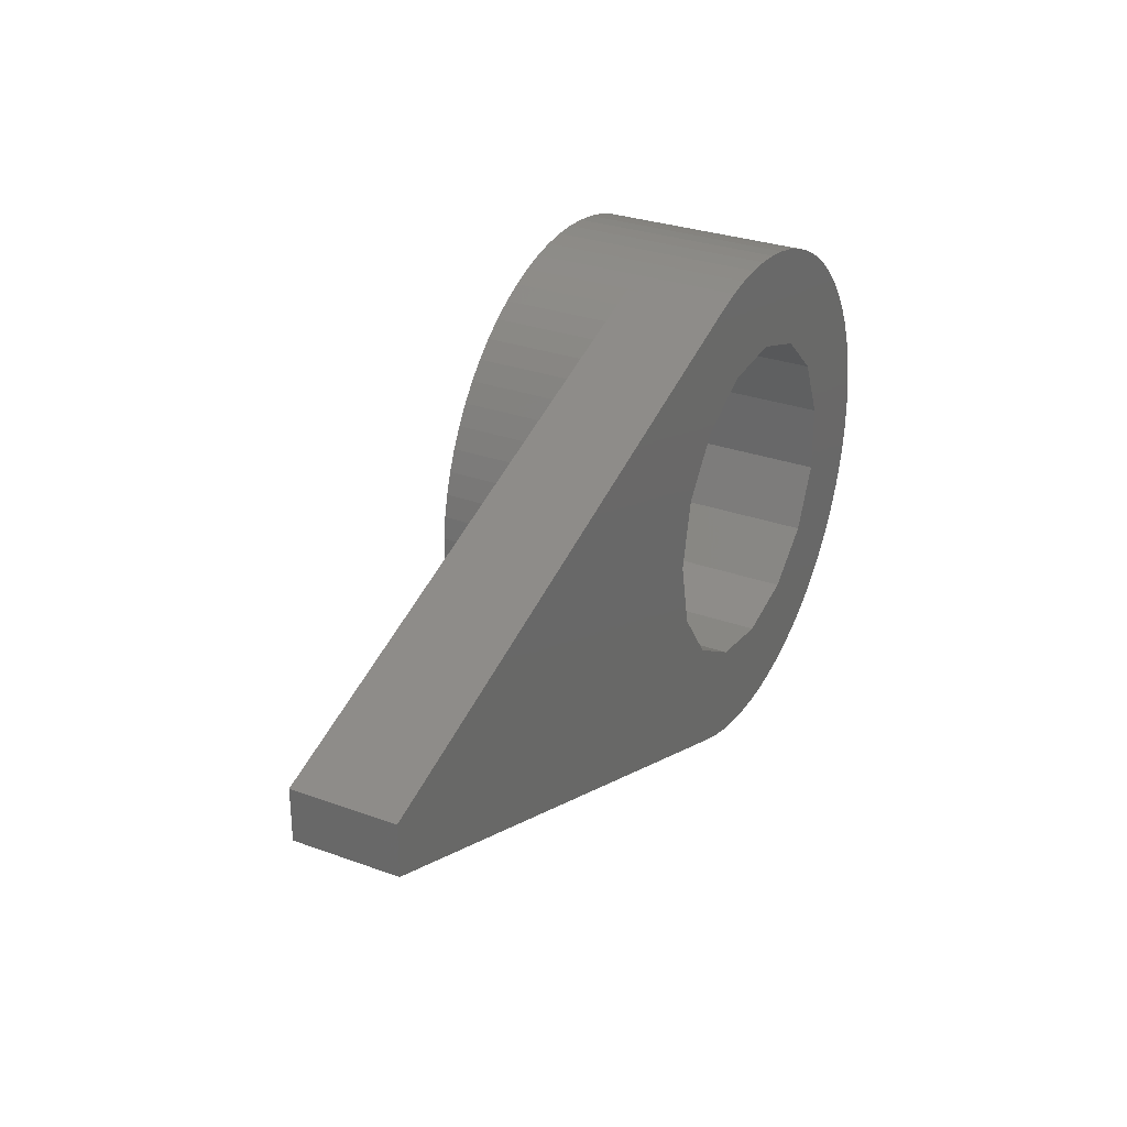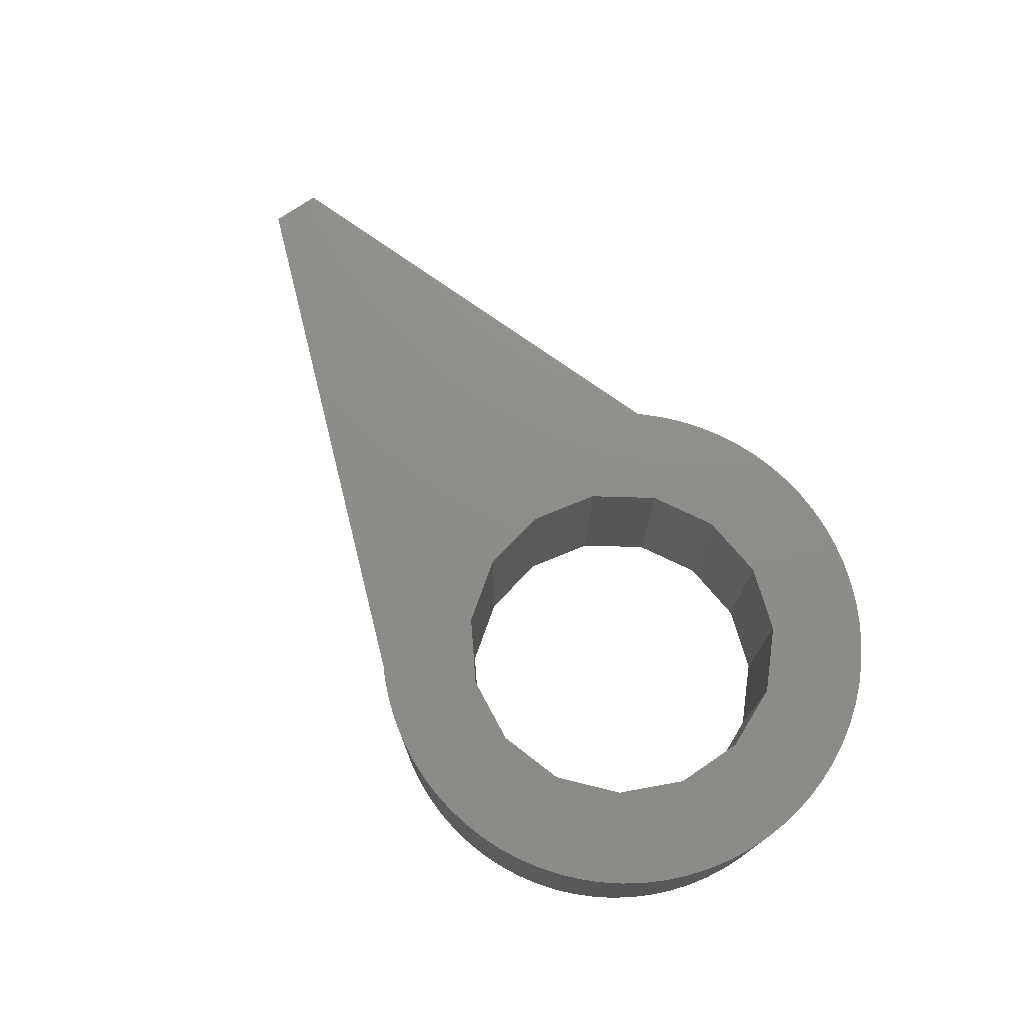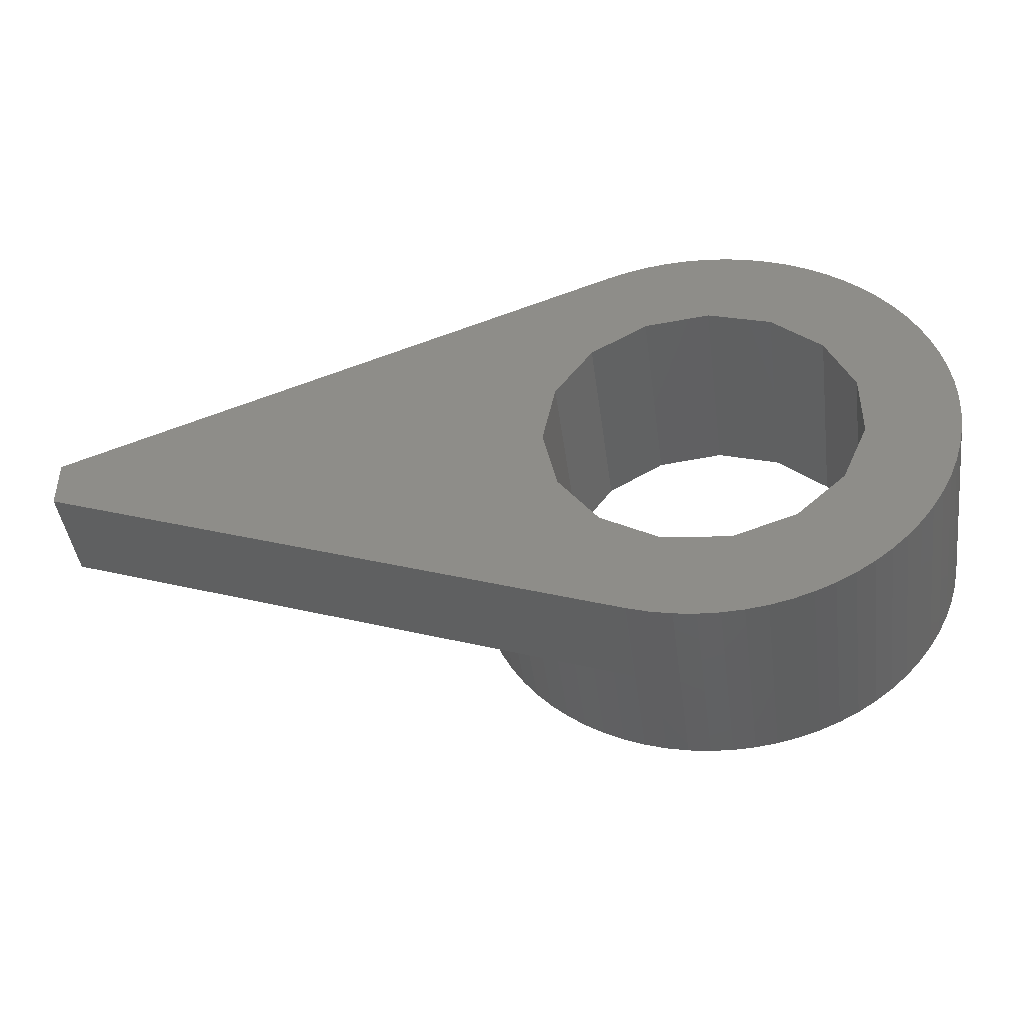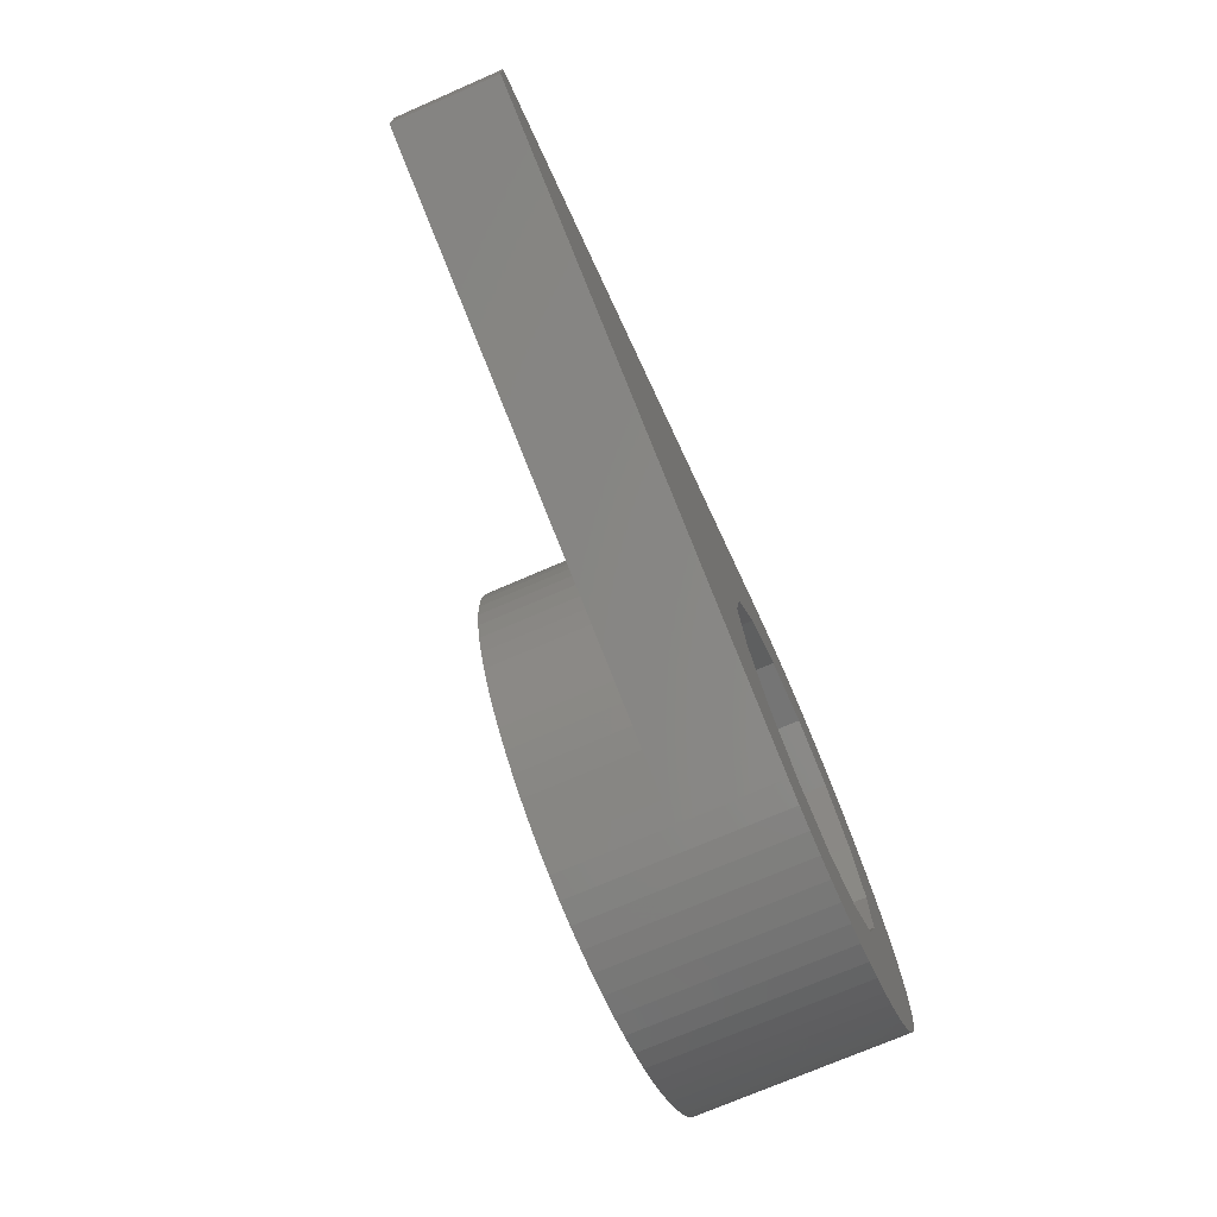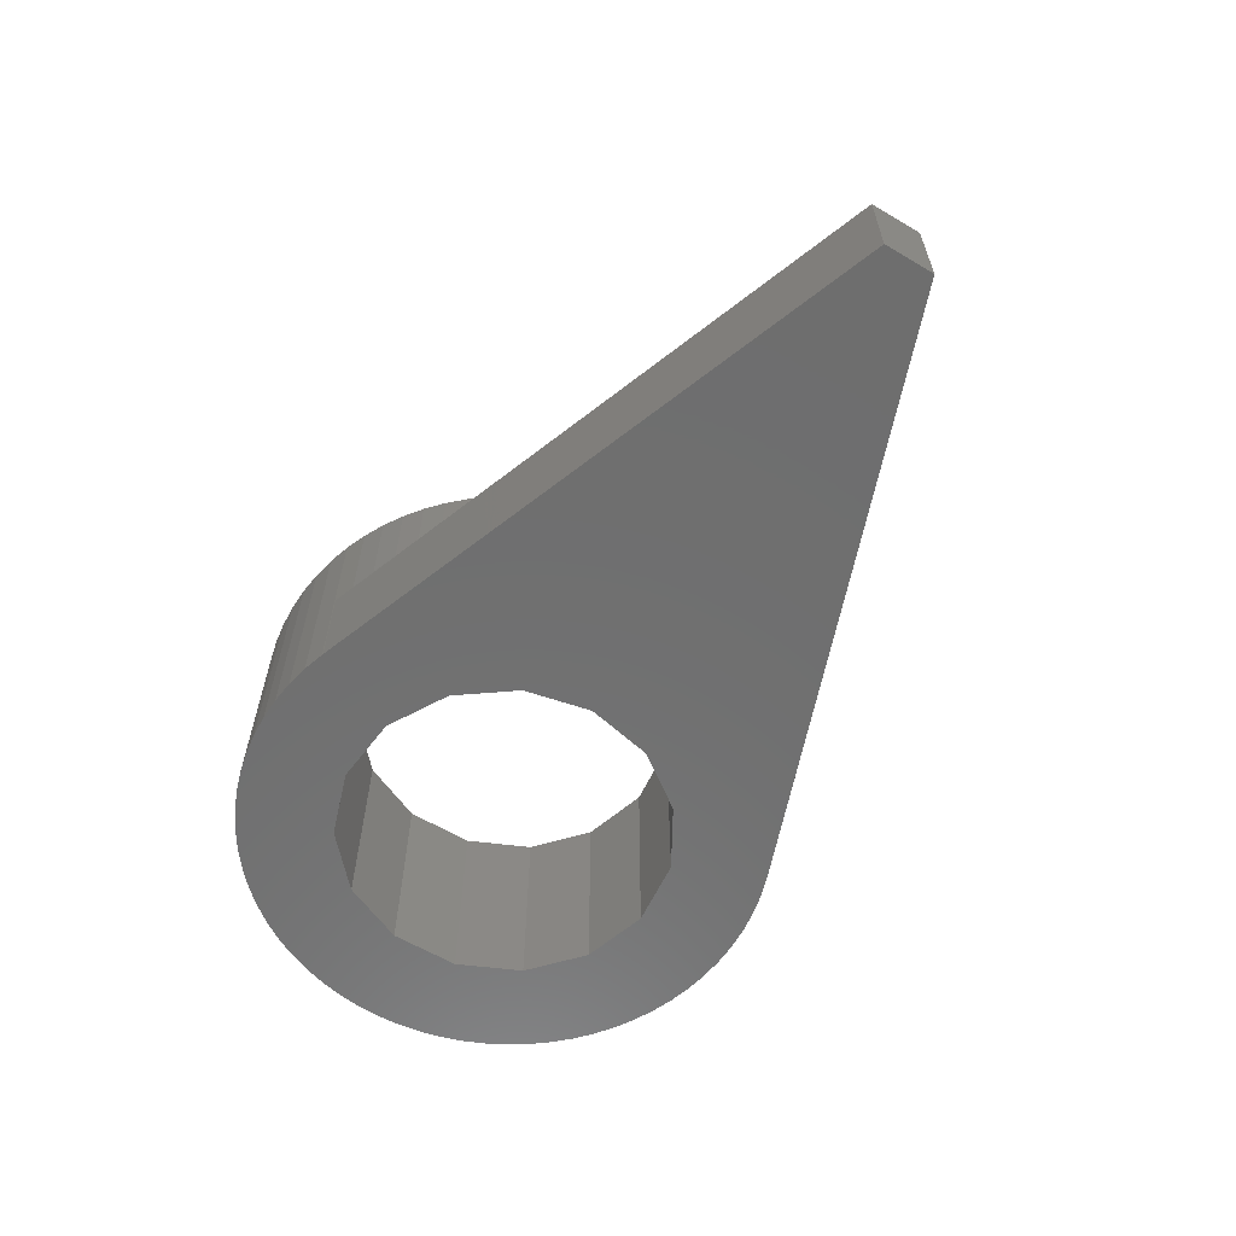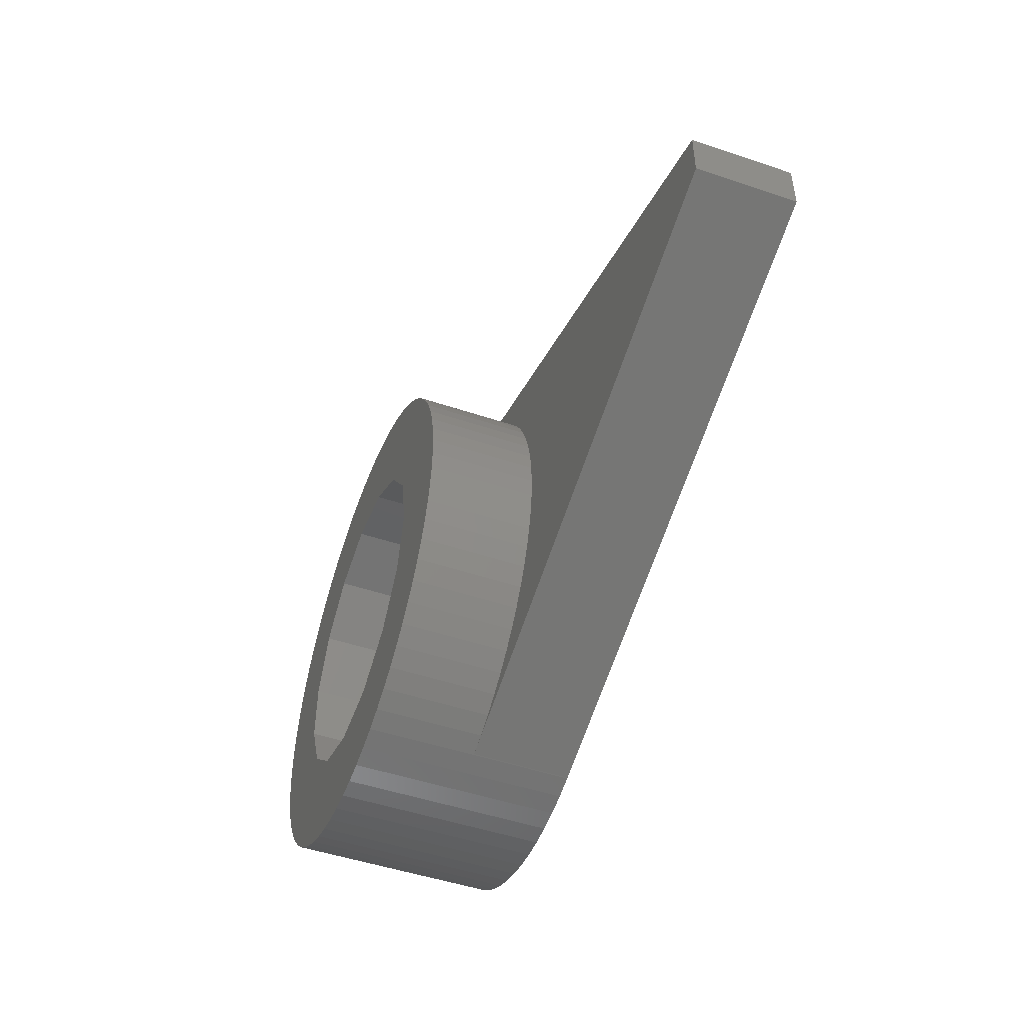
<metadata>
{"format":"stl","ext":"stl","renderer":"f3d","projection":"perspective","resolution":1024,"background":"white","views":[{"elev":29.2,"azim":118.4,"up":"+Y"},{"elev":74.1,"azim":-124.3,"up":"+Z"},{"elev":-44.0,"azim":-172.3,"up":"+Y"},{"elev":-72.8,"azim":113.5,"up":"+Y"},{"elev":-60.7,"azim":58.9,"up":"+Z"},{"elev":-49.1,"azim":69.5,"up":"+Y"}]}
</metadata>
<code>
# stl→obj: 182 verts, 364 faces
v -0.4045 -3.849 0
v -0.4045 -3.849 5
v 1.196 -3.68 0
v 0.5306 -6.065 0
v 0 -6.088 0
v 0 -6.088 5
v 0.5306 -6.065 5
v 1.196 -3.68 5
v -0.4045 3.849 0
v 0 6.088 0
v 0.5306 6.065 0
v 1.196 3.68 0
v 1.196 3.68 5
v -0.4045 3.849 5
v 0.5306 6.065 5
v 0 6.088 5
v -0.5306 -6.065 0
v -0.5306 -6.065 5
v -0.5306 6.065 0
v -0.5306 6.065 5
v -1.057 -5.996 0
v -1.057 -5.996 5
v -1.057 5.996 0
v -1.057 5.996 5
v -1.576 -5.881 0
v -1.576 -5.881 5
v -1.576 5.881 0
v -1.576 5.881 5
v -1.935 -3.351 0
v -1.935 -3.351 5
v -1.935 3.351 0
v -1.935 3.351 5
v -2.082 -5.721 0
v -2.082 -5.721 5
v -2.082 5.721 0
v -2.082 5.721 5
v -2.573 -5.518 0
v -2.573 -5.518 5
v -2.573 5.518 0
v -2.573 5.518 5
v -3.044 -5.273 0
v -3.044 -5.273 5
v -3.044 5.273 0
v -3.044 5.273 5
v -3.131 -2.275 0
v -3.131 -2.275 5
v -3.131 2.275 0
v -3.131 2.275 5
v -3.492 -4.987 0
v -3.492 -4.987 5
v -3.492 4.987 0
v -3.492 4.987 5
v -3.785 -0.8046 0
v -3.785 -0.8046 5
v -3.785 0.8046 0
v -3.785 0.8046 5
v -3.914 -4.664 0
v -3.914 -4.664 5
v -3.914 4.664 0
v -3.914 4.664 5
v -4.305 -4.305 0
v -4.305 -4.305 5
v -4.305 4.305 0
v -4.305 4.305 5
v -4.664 -3.914 0
v -4.664 -3.914 5
v -4.664 3.914 0
v -4.664 3.914 5
v -4.987 -3.492 0
v -4.987 -3.492 5
v -4.987 3.492 0
v -4.987 3.492 5
v -5.273 -3.044 0
v -5.273 -3.044 5
v -5.273 3.044 0
v -5.273 3.044 5
v -5.518 -2.573 0
v -5.518 -2.573 5
v -5.518 2.573 0
v -5.518 2.573 5
v -5.721 -2.082 0
v -5.721 -2.082 5
v -5.721 2.082 0
v -5.721 2.082 5
v -5.881 -1.576 0
v -5.881 -1.576 5
v -5.881 1.576 0
v -5.881 1.576 5
v -5.996 -1.057 0
v -5.996 -1.057 5
v -5.996 1.057 0
v -5.996 1.057 5
v -6.065 -0.5306 0
v -6.065 -0.5306 5
v -6.065 0.5306 0
v -6.065 0.5306 5
v -6.088 0 0
v -6.088 0 5
v 1.057 -5.996 0
v 1.057 -5.996 5
v 1.057 5.996 0
v 1.057 5.996 5
v 1.576 -5.881 0
v 1.576 -5.881 5
v 1.576 5.881 0
v 1.576 5.881 5
v 2.589 -2.876 0
v 2.082 -5.721 0
v 2.105 -5.712 0
v 2.082 -5.721 5
v 2.573 -5.518 5
v 3.044 -5.273 5
v 2.589 -2.876 5
v 2.082 5.721 0
v 2.105 5.712 0
v 2.589 2.876 0
v 2.589 2.876 5
v 2.082 5.721 5
v 2.573 5.518 5
v 3.044 5.273 5
v 16 -0.6 0
v 16 0.6 0
v 16 -0.6 2.4
v 16 0.6 2.4
v 2.105 -5.712 2.4
v 2.105 5.712 2.4
v 2.573 5.518 2.4
v 3.535 -1.574 0
v 2.573 -5.518 2.4
v 3.535 1.574 0
v 3.044 -5.273 2.4
v 3.044 5.273 2.4
v 3.535 -1.574 5
v 3.492 -4.987 5
v 3.914 -4.664 5
v 4.305 -4.305 5
v 4.664 -3.914 5
v 4.987 -3.492 5
v 3.492 4.987 5
v 3.535 1.574 5
v 4.987 3.492 5
v 3.914 4.664 5
v 4.305 4.305 5
v 4.664 3.914 5
v 3.492 -4.987 2.4
v 3.492 4.987 2.4
v 3.914 -4.664 2.4
v 3.914 4.664 2.4
v 3.87 0 5
v 3.87 0 0
v 5.273 -3.044 5
v 5.518 -2.573 5
v 5.721 -2.082 5
v 5.881 -1.576 5
v 5.996 -1.057 5
v 5.996 1.057 5
v 5.273 3.044 5
v 5.518 2.573 5
v 5.721 2.082 5
v 5.881 1.576 5
v 6.065 -0.5306 5
v 6.088 0 5
v 6.065 0.5306 5
v 4.305 -4.305 2.4
v 4.305 4.305 2.4
v 4.664 -3.914 2.4
v 4.664 3.914 2.4
v 4.987 -3.492 2.4
v 4.987 3.492 2.4
v 5.273 -3.044 2.4
v 5.273 3.044 2.4
v 5.518 -2.573 2.4
v 5.518 2.573 2.4
v 5.721 -2.082 2.4
v 5.721 2.082 2.4
v 5.881 -1.576 2.4
v 5.881 1.576 2.4
v 5.996 -1.057 2.4
v 5.996 1.057 2.4
v 6.065 -0.5306 2.4
v 6.065 0.5306 2.4
v 6.088 0 2.4
f 1 2 3
f 1 4 5
f 1 3 4
f 2 6 7
f 2 7 8
f 2 8 3
f 9 10 11
f 9 11 12
f 9 12 13
f 9 13 14
f 14 15 16
f 14 13 15
f 17 1 5
f 17 5 6
f 17 6 18
f 18 6 2
f 19 20 10
f 19 10 9
f 20 14 16
f 20 16 10
f 21 1 17
f 21 17 18
f 21 18 22
f 22 18 2
f 23 19 9
f 23 24 19
f 24 14 20
f 24 20 19
f 25 1 21
f 25 21 22
f 25 22 26
f 26 22 2
f 27 23 9
f 27 28 23
f 28 14 24
f 28 24 23
f 29 30 1
f 30 2 1
f 31 9 14
f 31 14 32
f 33 1 25
f 33 25 26
f 33 26 34
f 33 29 1
f 34 2 30
f 34 26 2
f 35 9 31
f 35 27 9
f 35 36 27
f 36 14 28
f 36 28 27
f 36 32 14
f 37 29 33
f 37 33 34
f 37 34 38
f 38 34 30
f 39 35 31
f 39 40 35
f 40 32 36
f 40 36 35
f 41 29 37
f 41 37 38
f 41 38 42
f 42 38 30
f 43 39 31
f 43 44 39
f 44 32 40
f 44 40 39
f 45 46 29
f 46 30 29
f 47 31 32
f 47 32 48
f 49 29 41
f 49 41 42
f 49 42 50
f 50 42 30
f 51 43 31
f 51 52 43
f 52 32 44
f 52 44 43
f 53 46 45
f 53 54 46
f 53 55 54
f 54 55 56
f 55 47 56
f 56 47 48
f 57 29 49
f 57 45 29
f 57 49 50
f 57 50 58
f 58 30 46
f 58 50 30
f 59 31 47
f 59 51 31
f 59 60 51
f 60 32 52
f 60 48 32
f 60 52 51
f 61 45 57
f 61 57 58
f 61 58 62
f 62 58 46
f 63 59 47
f 63 64 59
f 64 48 60
f 64 60 59
f 65 45 61
f 65 61 66
f 66 61 62
f 66 62 46
f 67 63 47
f 67 64 63
f 67 68 64
f 68 48 64
f 69 45 65
f 69 65 70
f 70 65 66
f 70 66 46
f 71 67 47
f 71 68 67
f 71 72 68
f 72 48 68
f 73 45 69
f 73 69 74
f 74 69 70
f 74 70 46
f 75 71 47
f 75 72 71
f 75 76 72
f 76 48 72
f 77 45 73
f 77 53 45
f 77 73 78
f 78 46 54
f 78 73 74
f 78 74 46
f 79 47 55
f 79 75 47
f 79 76 75
f 79 80 76
f 80 48 76
f 80 56 48
f 81 53 77
f 81 77 82
f 82 77 78
f 82 78 54
f 83 79 55
f 83 80 79
f 83 84 80
f 84 56 80
f 85 53 81
f 85 81 86
f 86 81 82
f 86 82 54
f 87 83 55
f 87 84 83
f 87 88 84
f 88 56 84
f 89 53 85
f 89 85 90
f 90 85 86
f 90 86 54
f 91 87 55
f 91 88 87
f 91 92 88
f 92 56 88
f 93 53 89
f 93 89 94
f 94 89 90
f 94 90 54
f 95 91 55
f 95 92 91
f 95 96 92
f 96 56 92
f 97 53 93
f 97 55 53
f 97 93 98
f 97 95 55
f 97 96 95
f 97 98 96
f 98 54 56
f 98 56 96
f 98 93 94
f 98 94 54
f 5 4 7
f 5 7 6
f 10 16 11
f 16 15 11
f 4 99 100
f 4 100 7
f 4 3 99
f 7 100 8
f 11 15 101
f 11 101 12
f 15 102 101
f 15 13 102
f 99 3 103
f 99 103 104
f 99 104 100
f 100 104 8
f 101 102 105
f 101 105 12
f 102 13 106
f 102 106 105
f 3 8 107
f 3 108 103
f 3 109 108
f 3 107 109
f 8 104 110
f 8 110 111
f 8 111 112
f 8 113 107
f 8 112 113
f 12 105 114
f 12 114 115
f 12 115 116
f 12 116 117
f 12 117 13
f 13 118 106
f 13 119 118
f 13 117 120
f 13 120 119
f 103 108 110
f 103 110 104
f 105 106 114
f 106 118 114
f 121 122 123
f 123 122 124
f 108 109 125
f 108 125 110
f 110 125 111
f 114 118 126
f 114 126 115
f 118 127 126
f 118 119 127
f 109 121 123
f 109 123 125
f 109 107 128
f 109 128 121
f 125 123 129
f 125 129 111
f 115 122 130
f 115 126 122
f 115 130 116
f 126 124 122
f 126 127 124
f 129 123 131
f 129 131 112
f 129 112 111
f 127 119 132
f 127 132 124
f 119 120 132
f 107 113 133
f 107 133 128
f 113 112 134
f 113 134 135
f 113 135 136
f 113 136 137
f 113 137 138
f 113 138 133
f 116 130 117
f 117 139 120
f 117 130 140
f 117 140 141
f 117 142 139
f 117 143 142
f 117 144 143
f 117 141 144
f 131 123 145
f 131 145 134
f 131 134 112
f 132 120 146
f 132 146 124
f 120 139 146
f 145 123 147
f 145 147 135
f 145 135 134
f 146 139 148
f 146 148 124
f 139 142 148
f 128 133 149
f 128 150 121
f 128 149 150
f 133 138 151
f 133 151 152
f 133 152 153
f 133 153 154
f 133 154 155
f 133 155 149
f 130 122 150
f 130 150 140
f 140 150 149
f 140 149 156
f 140 157 141
f 140 158 157
f 140 159 158
f 140 160 159
f 140 156 160
f 150 122 121
f 149 155 161
f 149 161 162
f 149 163 156
f 149 162 163
f 147 123 164
f 147 164 136
f 147 136 135
f 148 142 165
f 148 165 124
f 142 143 165
f 164 123 166
f 164 166 136
f 136 166 137
f 165 143 144
f 165 167 124
f 165 144 167
f 166 123 168
f 166 168 137
f 137 168 138
f 167 144 141
f 167 169 124
f 167 141 169
f 168 123 170
f 168 170 138
f 138 170 151
f 169 141 157
f 169 171 124
f 169 157 171
f 170 123 172
f 170 172 151
f 151 172 152
f 171 157 158
f 171 173 124
f 171 158 173
f 172 123 174
f 172 174 152
f 152 174 153
f 173 158 159
f 173 175 124
f 173 159 175
f 174 123 176
f 174 176 153
f 153 176 154
f 175 159 160
f 175 177 124
f 175 160 177
f 176 123 178
f 176 178 154
f 154 178 155
f 177 160 156
f 177 179 124
f 177 156 179
f 178 123 180
f 178 180 155
f 155 180 161
f 179 156 163
f 179 181 124
f 179 163 181
f 180 123 182
f 180 182 161
f 161 182 162
f 181 163 162
f 181 182 124
f 181 162 182
f 182 123 124

</code>
